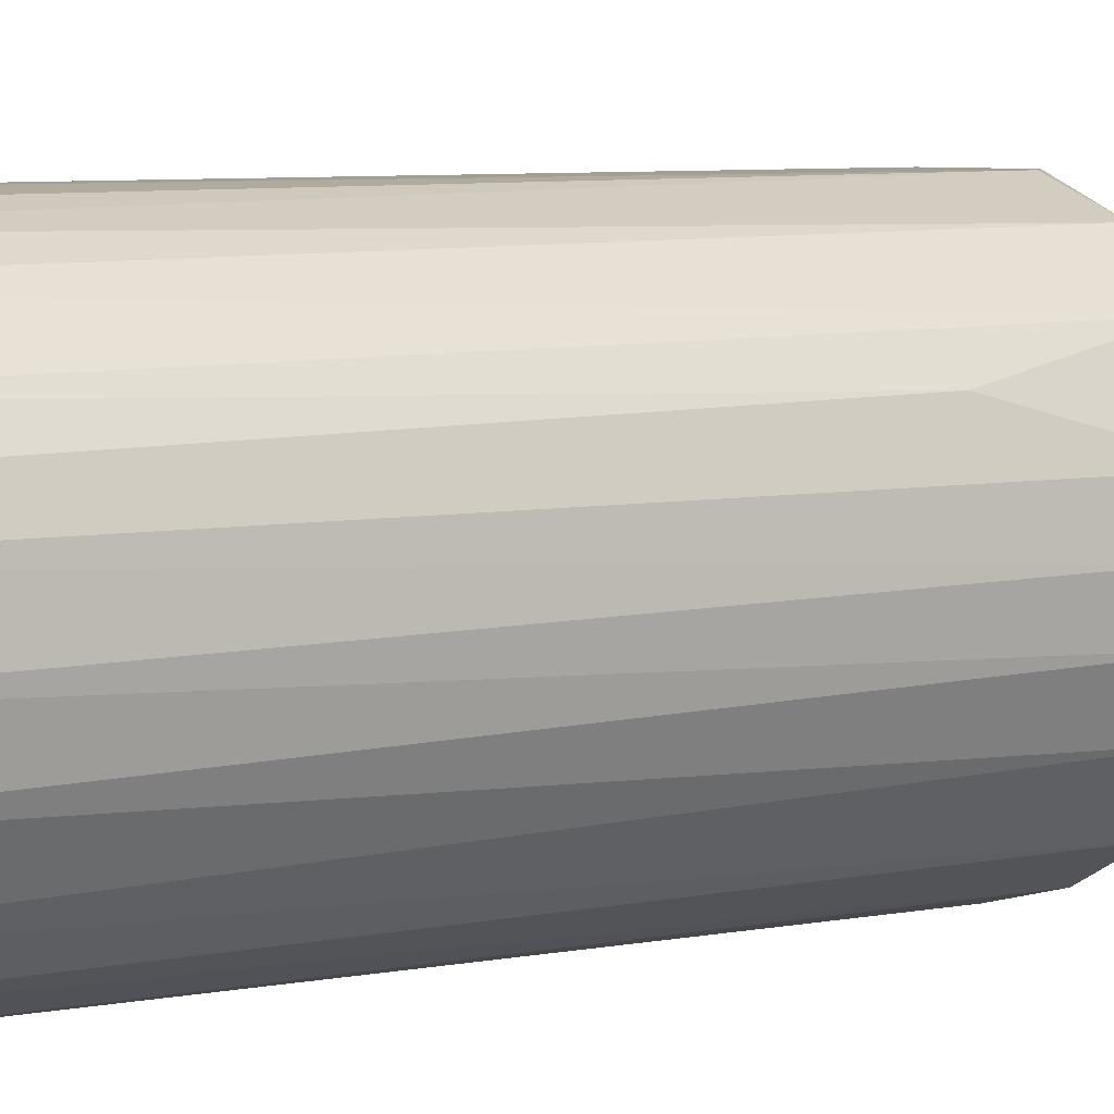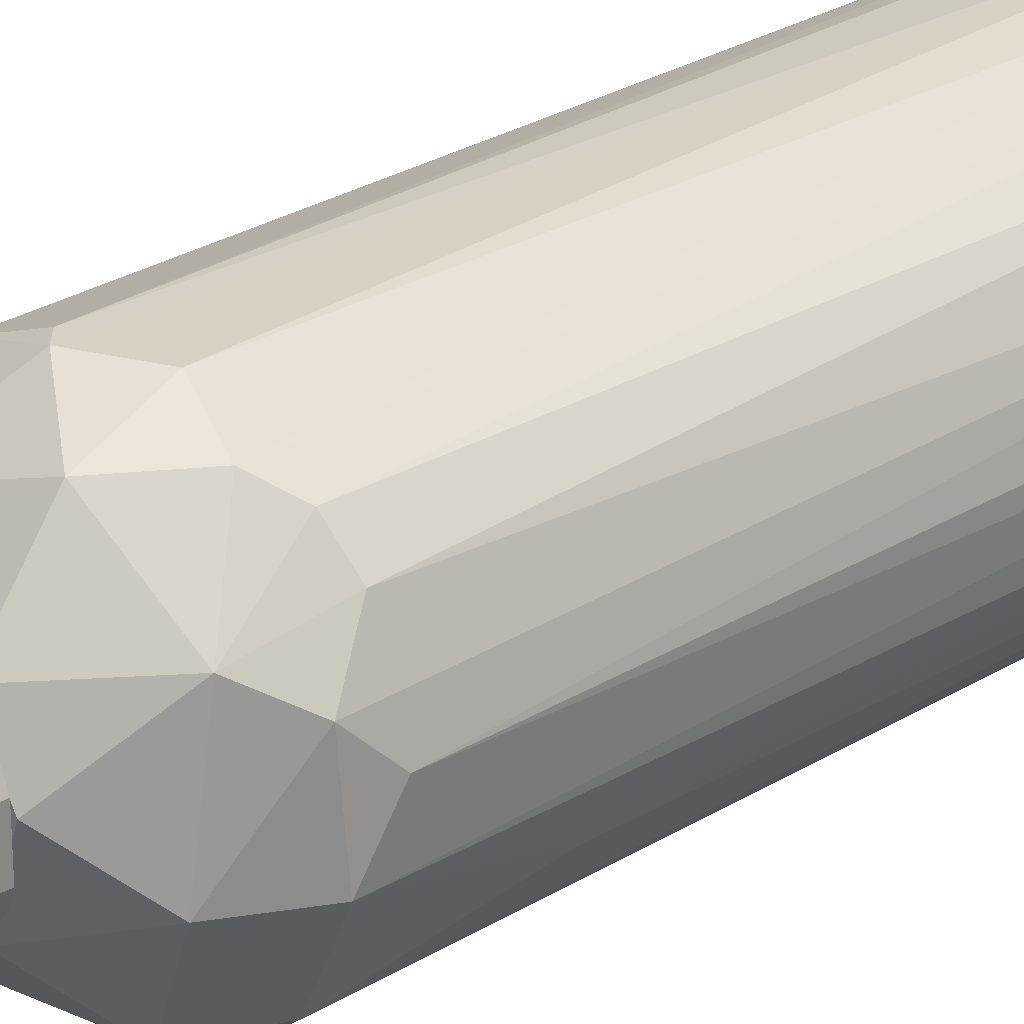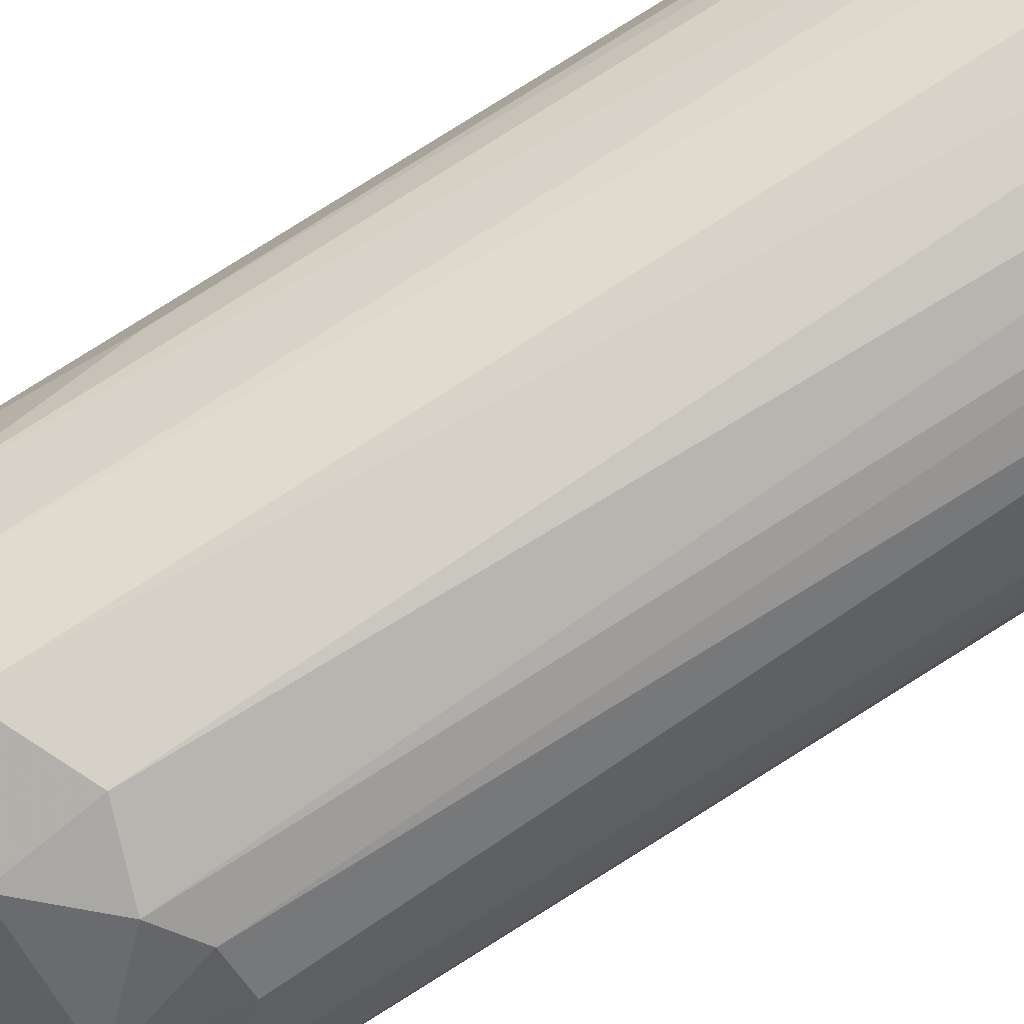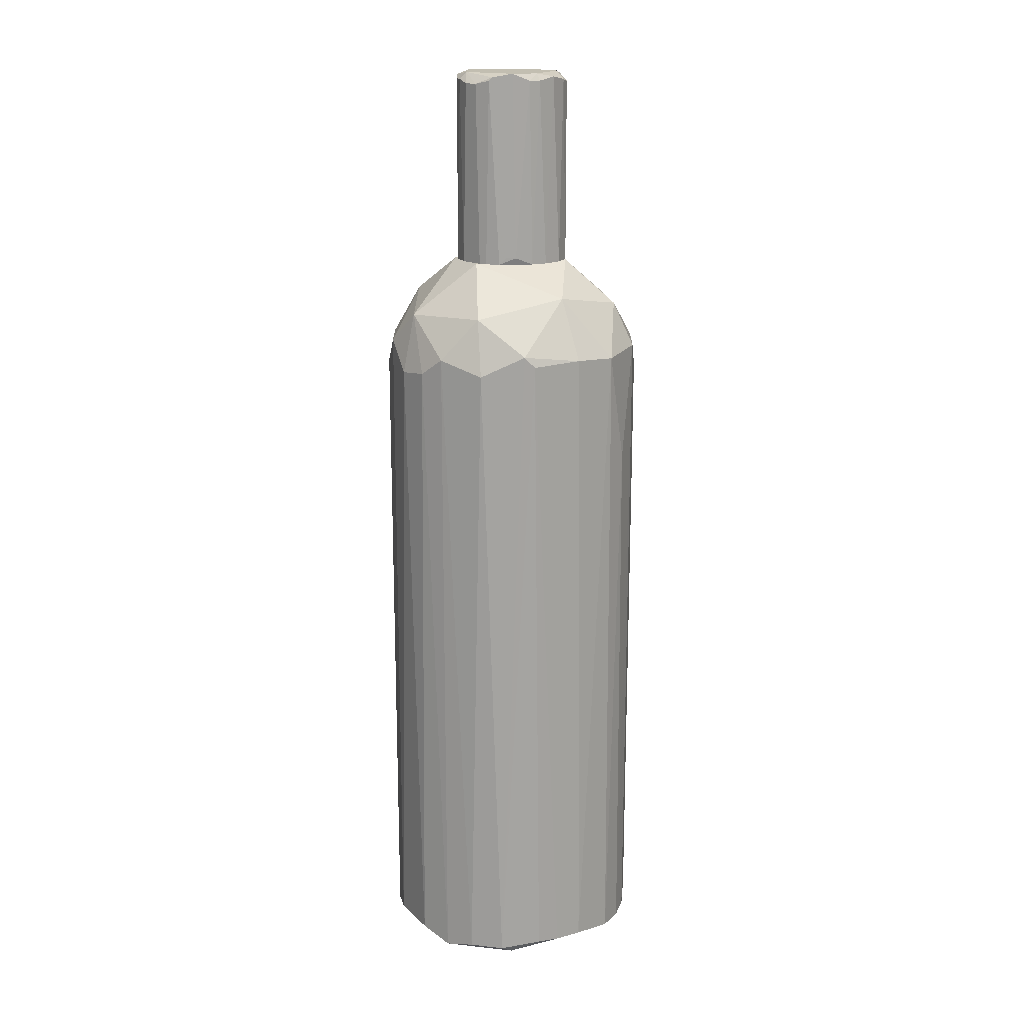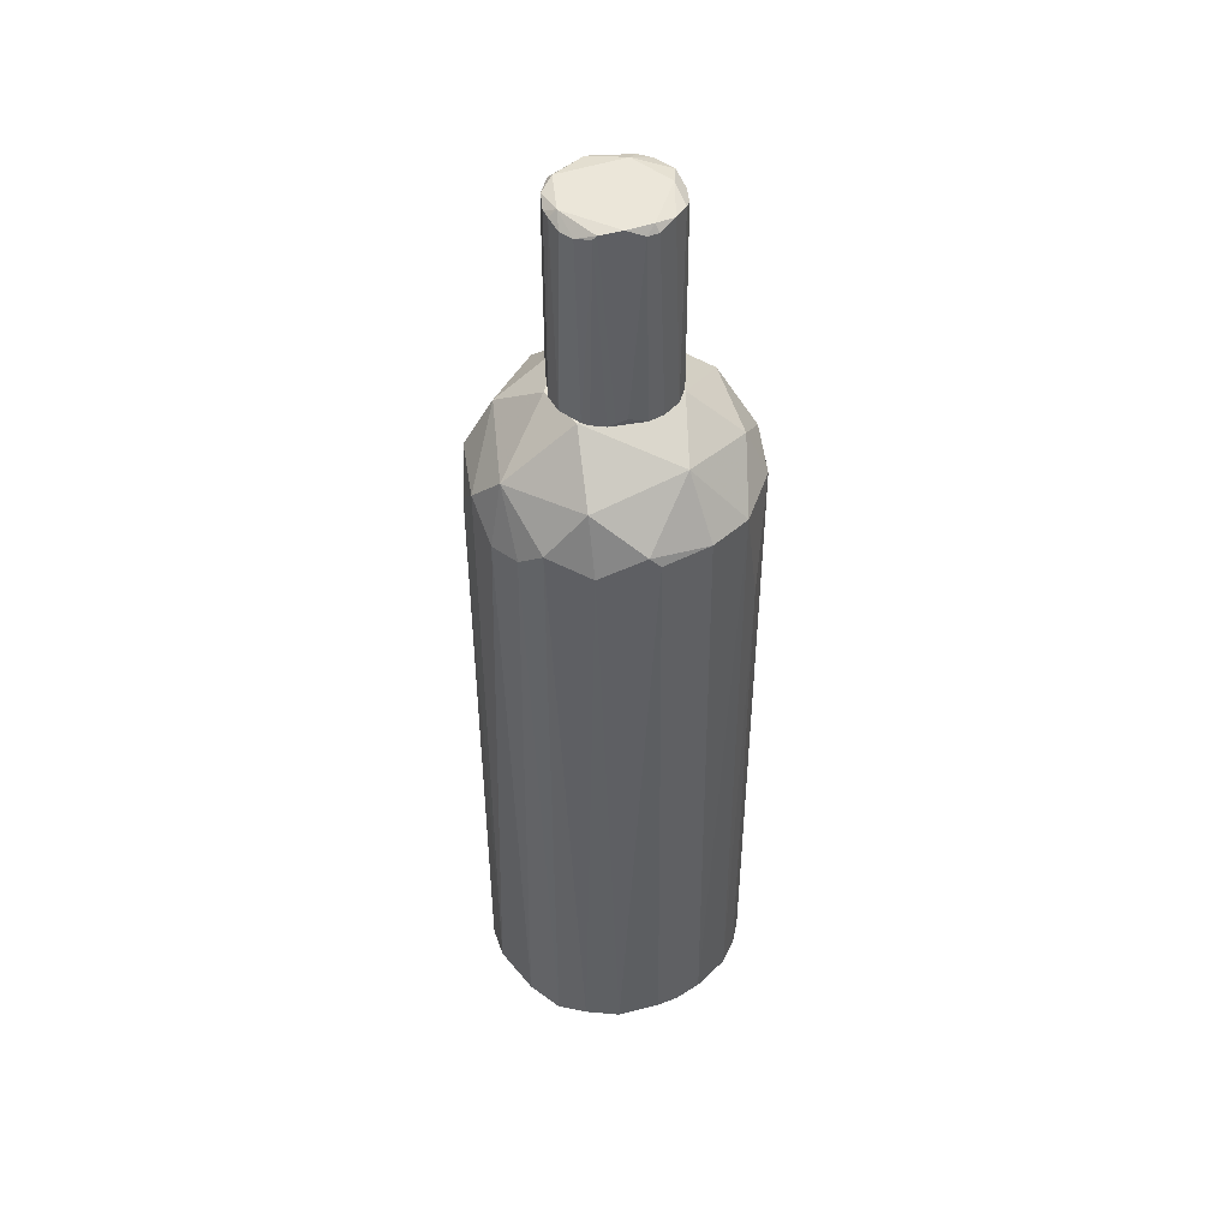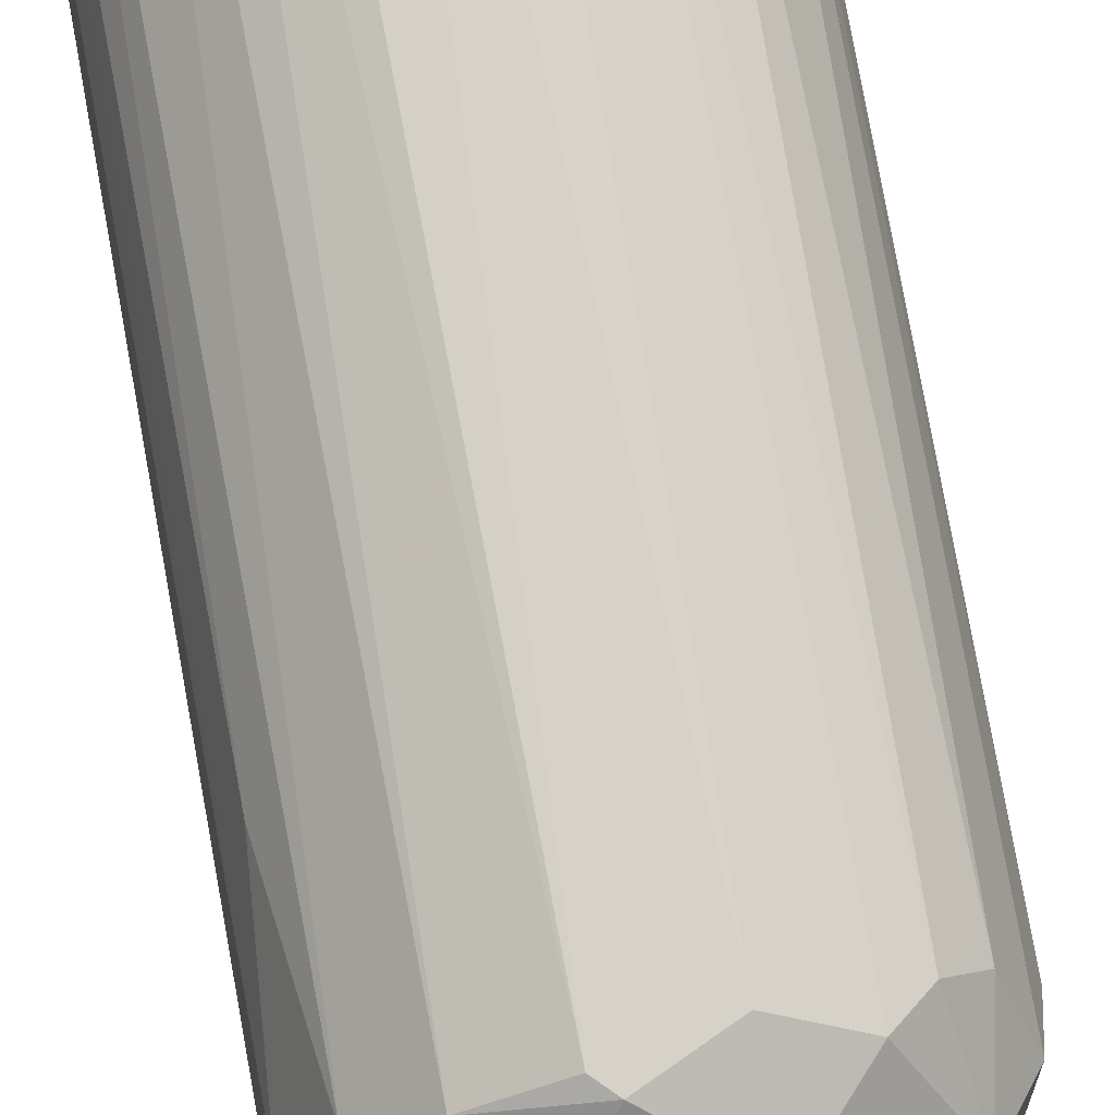
<metadata>
{"format":"obj","ext":"obj","renderer":"f3d","projection":"perspective","resolution":1024,"background":"white","views":[{"elev":5.5,"azim":53.8,"up":"+Z"},{"elev":26.8,"azim":-134.1,"up":"+Z"},{"elev":79.3,"azim":-122.2,"up":"+Z"},{"elev":17.1,"azim":1.1,"up":"+Y"},{"elev":47.0,"azim":-5.7,"up":"+Y"},{"elev":77.2,"azim":169.8,"up":"+Z"}]}
</metadata>
<code>
o convex_0
v 0.1052 0.5023 0.1607
v -0.259 -0.9271 -0.02137
v -0.259 -0.9271 0.02581
v 0.2603 -0.9069 -0.01461
v -0.02966 0.3878 -0.2574
v -0.2454 0.4013 0.07974
v -0.01614 -0.9204 0.2619
v 0.01075 -0.9135 -0.2574
v 0.2266 0.3878 -0.1293
v 0.1389 0.3878 0.2214
v -0.1915 0.3876 -0.1765
v -0.1375 0.3878 0.2214
v 0.2131 -0.9204 0.154
v 0.2536 0.3876 0.05951
v -0.1375 -0.8934 -0.2236
v 0.1591 -0.9002 -0.2102
v -0.1915 -0.9137 0.1809
v -0.07683 0.5632 -0.09553
v 0.09168 0.3809 -0.2439
v -0.2522 0.3945 -0.05507
v 0.03098 0.4013 0.2551
v 0.1052 -0.9069 0.2416
v 0.09168 0.5632 -0.08206
v -0.07012 0.5632 0.09997
v -0.2252 -0.9002 -0.136
v 0.2198 -0.9271 -0.136
v -0.1375 -0.9339 0.2214
v 0.2536 0.3876 -0.06183
v 0.2064 0.3809 0.1607
v -0.2185 0.3472 0.1472
v -0.0566 0.3608 0.2551
v -0.1241 0.381 -0.2304
v 0.1659 0.3878 -0.2035
v -0.2454 -0.9137 0.09321
v -0.07683 -0.927 -0.2439
v 0.2401 -0.9204 0.1067
v 0.112 0.5632 0.03928
v -0.1982 0.4889 -0.05507
v 0.05127 0.4685 -0.2169
v 0.09168 -0.9137 -0.2439
v -0.259 0.3472 0.02581
v 0.2468 -0.9137 -0.08877
v -0.2387 0.1719 -0.109
v 0.1524 -0.9069 0.2147
v -0.1241 0.4619 -0.1967
v -0.07683 -0.8395 -0.2506
v 0.2131 0.4754 0.05275
v -0.1982 0.4619 0.1202
v -0.06336 0.4687 0.2146
v 0.04451 0.3405 -0.2574
v -0.08359 -0.9204 0.2483
v 0.2064 -0.9137 -0.163
v 0.1861 0.4754 -0.1158
v -0.2522 -0.9002 -0.0753
v 0.05127 0.3809 0.2551
v -0.2454 -0.934 -0.06183
v 0.004044 -0.934 0.2484
v -0.178 0.3539 0.1944
v -0.1173 0.5632 0.01904
v -0.1915 -0.9204 -0.1765
v 0.2334 0.1652 0.1202
v 0.2536 -0.9137 0.06627
v 0.2603 0.3337 -0.001136
v 0.06474 -0.9069 0.2551
f 57 22 64
f 10 1 21
f 23 18 24
f 1 10 29
f 7 21 31
f 15 11 32
f 16 19 33
f 3 27 34
f 27 17 34
f 30 6 34
f 17 30 34
f 24 1 37
f 23 24 37
f 20 6 38
f 11 20 38
f 19 5 39
f 18 23 39
f 33 19 39
f 19 16 40
f 35 8 40
f 26 35 40
f 2 3 41
f 20 2 41
f 6 20 41
f 3 34 41
f 34 6 41
f 28 4 42
f 9 28 42
f 20 11 43
f 11 25 43
f 10 22 44
f 29 10 44
f 13 29 44
f 5 32 45
f 32 11 45
f 11 38 45
f 38 18 45
f 39 5 45
f 18 39 45
f 5 8 46
f 32 5 46
f 15 32 46
f 8 35 46
f 35 15 46
f 14 28 47
f 1 29 47
f 29 14 47
f 37 1 47
f 6 30 48
f 38 6 48
f 21 1 49
f 1 24 49
f 31 21 49
f 12 31 49
f 48 12 49
f 24 48 49
f 8 5 50
f 5 19 50
f 40 8 50
f 19 40 50
f 27 7 51
f 12 27 51
f 7 31 51
f 31 12 51
f 33 9 52
f 16 33 52
f 40 16 52
f 26 40 52
f 9 42 52
f 42 26 52
f 28 9 53
f 9 33 53
f 23 37 53
f 39 23 53
f 33 39 53
f 47 28 53
f 37 47 53
f 2 20 54
f 20 43 54
f 43 25 54
f 10 21 55
f 21 7 55
f 22 10 55
f 3 2 56
f 27 3 56
f 35 26 56
f 2 54 56
f 54 25 56
f 7 27 57
f 26 36 57
f 36 13 57
f 13 44 57
f 44 22 57
f 27 56 57
f 56 26 57
f 27 12 58
f 17 27 58
f 30 17 58
f 12 48 58
f 48 30 58
f 24 18 59
f 18 38 59
f 48 24 59
f 38 48 59
f 11 15 60
f 25 11 60
f 15 35 60
f 56 25 60
f 35 56 60
f 29 13 61
f 14 29 61
f 36 14 61
f 13 36 61
f 14 36 62
f 36 26 62
f 26 42 62
f 42 4 62
f 4 28 63
f 28 14 63
f 62 4 63
f 14 62 63
f 55 7 64
f 22 55 64
f 7 57 64
o convex_1
v -0.04313 0.57 -0.1091
v 0.01078 0.5767 0.1135
v -0.009409 0.5767 0.1135
v 0.03102 0.9409 -0.07534
v -0.1106 0.9274 0.02581
v 0.1052 0.9274 0.0393
v 0.1052 0.5632 -0.0551
v -0.1106 0.5632 0.03257
v -0.0364 0.9341 0.1067
v -0.08358 0.9206 -0.07534
v 0.09846 0.5632 0.06627
v 0.07147 0.9274 -0.08882
v 0.05799 0.9274 0.1
v -0.1038 0.5632 -0.0551
v -0.06337 0.5632 0.1
v 0.05799 0.5632 -0.1023
v -0.01616 0.9206 -0.1091
v 0.112 0.9206 -0.01462
v -0.09034 0.9206 0.07302
v 0.112 0.5632 0.03254
v -0.1106 0.9341 -0.007889
v 0.004054 0.9409 0.1067
v 0.07147 0.5632 0.09326
v 0.03102 0.8397 -0.1091
v 0.09846 0.9341 -0.04835
v -0.09034 0.9409 -0.04161
v -0.09709 0.5632 0.06627
v -0.0701 0.5632 -0.09556
v -0.04986 0.9004 -0.1023
v 0.08498 0.9341 0.07302
v -0.1106 0.8464 -0.02813
v 0.112 0.5632 -0.03486
v 0.03775 0.5632 -0.1091
v 0.09171 0.9409 -0.007889
v -0.09034 0.9409 0.04605
v -0.0701 0.9206 0.09326
v -0.1106 0.5632 -0.03486
v 0.09171 0.5767 -0.07534
v 0.09846 0.9274 -0.0551
v 0.04451 0.5632 0.1067
v 0.03775 0.9274 0.1067
v -0.04986 0.5632 0.1067
v -0.0364 0.9341 -0.09556
v 0.04451 0.9274 -0.1023
v -0.09709 0.9274 -0.0551
v -0.09709 0.57 -0.06858
v 0.112 0.9206 0.01906
v -0.1038 0.9274 0.04605
v 0.07147 0.5632 -0.09556
v -0.04313 0.9274 0.1067
v 0.1052 0.9206 -0.04159
v -0.02289 0.5632 0.1135
v 0.05126 0.9409 0.09326
f 105 77 117
f 72 71 75
f 71 72 78
f 72 75 79
f 71 78 80
f 70 75 84
f 75 71 84
f 72 69 85
f 67 66 86
f 73 67 86
f 79 75 87
f 65 81 88
f 76 68 89
f 86 68 90
f 72 79 91
f 79 83 91
f 80 78 92
f 81 65 93
f 65 92 93
f 92 74 93
f 75 70 94
f 77 87 94
f 87 75 94
f 72 85 95
f 84 71 96
f 82 84 96
f 65 88 97
f 88 80 97
f 92 65 97
f 80 92 97
f 68 86 98
f 89 68 98
f 82 89 98
f 94 70 98
f 85 69 99
f 73 86 99
f 90 85 99
f 86 90 99
f 83 79 100
f 99 83 100
f 73 99 100
f 78 72 101
f 72 95 101
f 95 78 101
f 76 89 103
f 102 76 103
f 71 102 103
f 87 77 104
f 79 87 104
f 86 66 105
f 66 104 105
f 104 77 105
f 79 104 106
f 90 68 107
f 81 93 107
f 93 74 107
f 68 76 108
f 76 80 108
f 80 88 108
f 88 81 108
f 107 68 108
f 81 107 108
f 85 90 109
f 78 95 109
f 95 85 109
f 107 74 109
f 90 107 109
f 74 92 110
f 92 78 110
f 109 74 110
f 78 109 110
f 70 84 111
f 84 82 111
f 98 70 111
f 82 98 111
f 69 72 112
f 72 91 112
f 91 83 112
f 99 69 112
f 83 99 112
f 80 76 113
f 71 80 113
f 76 102 113
f 102 71 113
f 67 73 114
f 73 100 114
f 100 79 114
f 79 106 114
f 89 82 115
f 96 71 115
f 82 96 115
f 103 89 115
f 71 103 115
f 66 67 116
f 104 66 116
f 106 104 116
f 67 114 116
f 114 106 116
f 77 94 117
f 98 86 117
f 94 98 117
f 86 105 117

</code>
